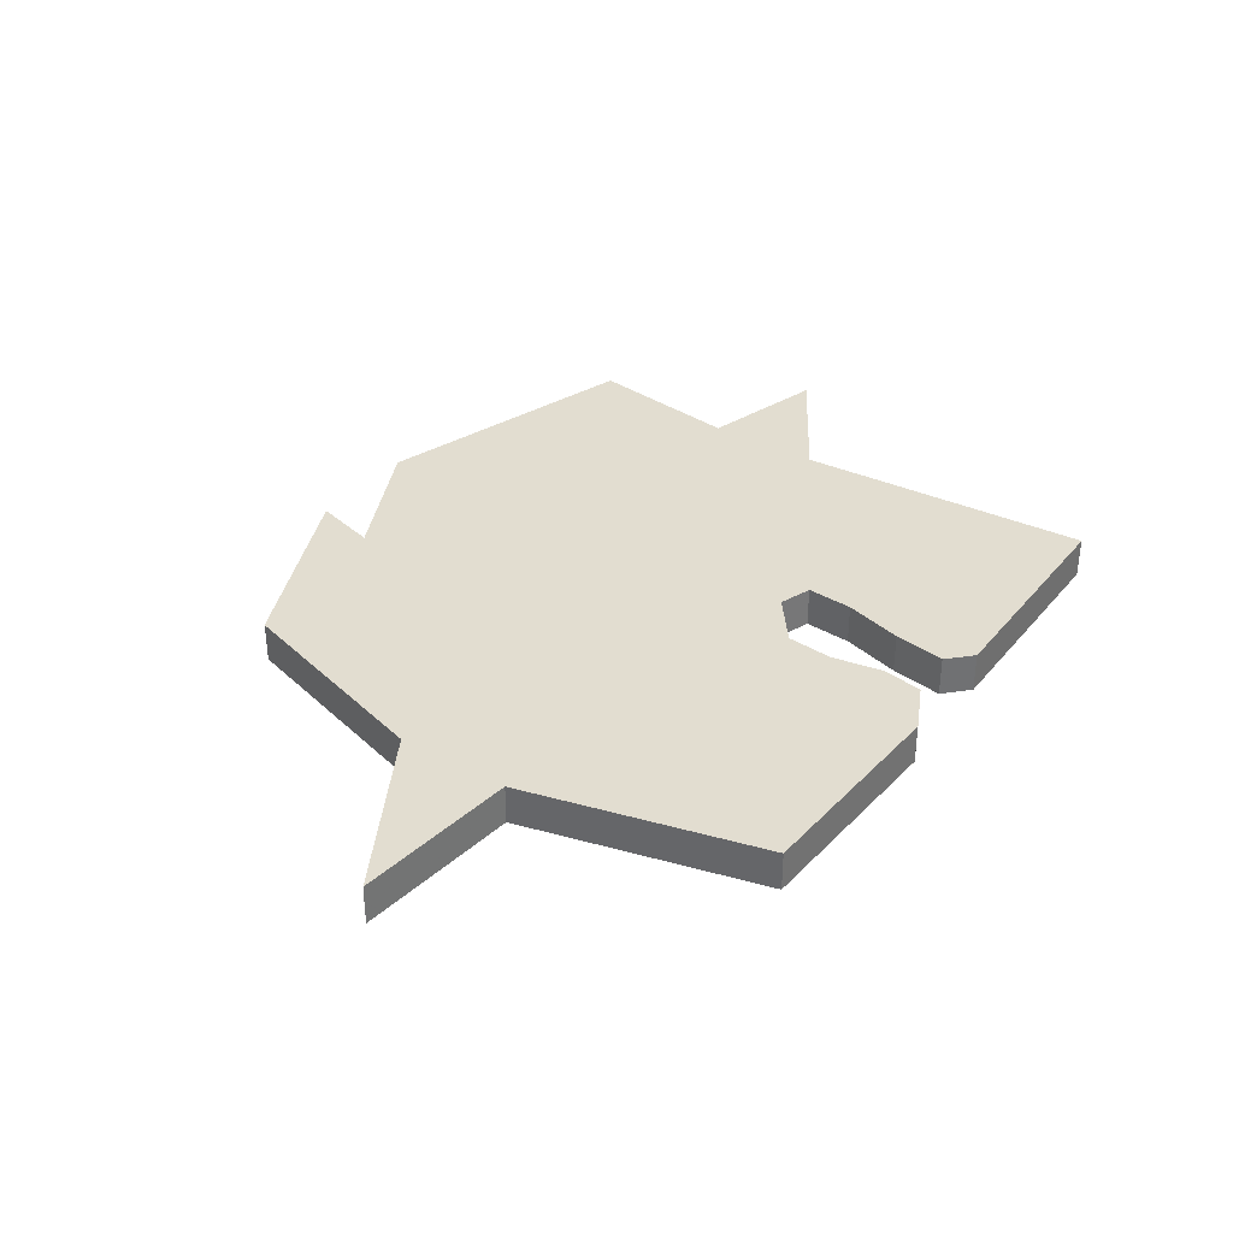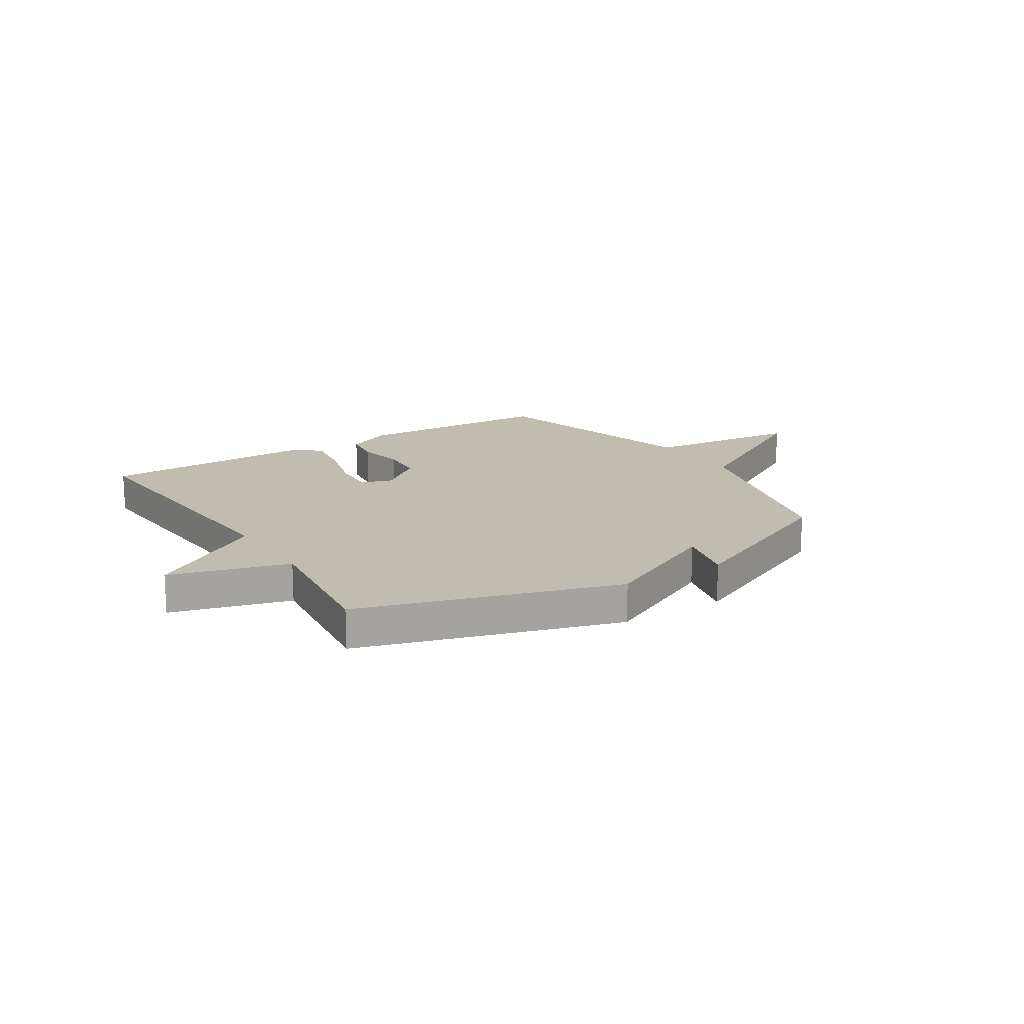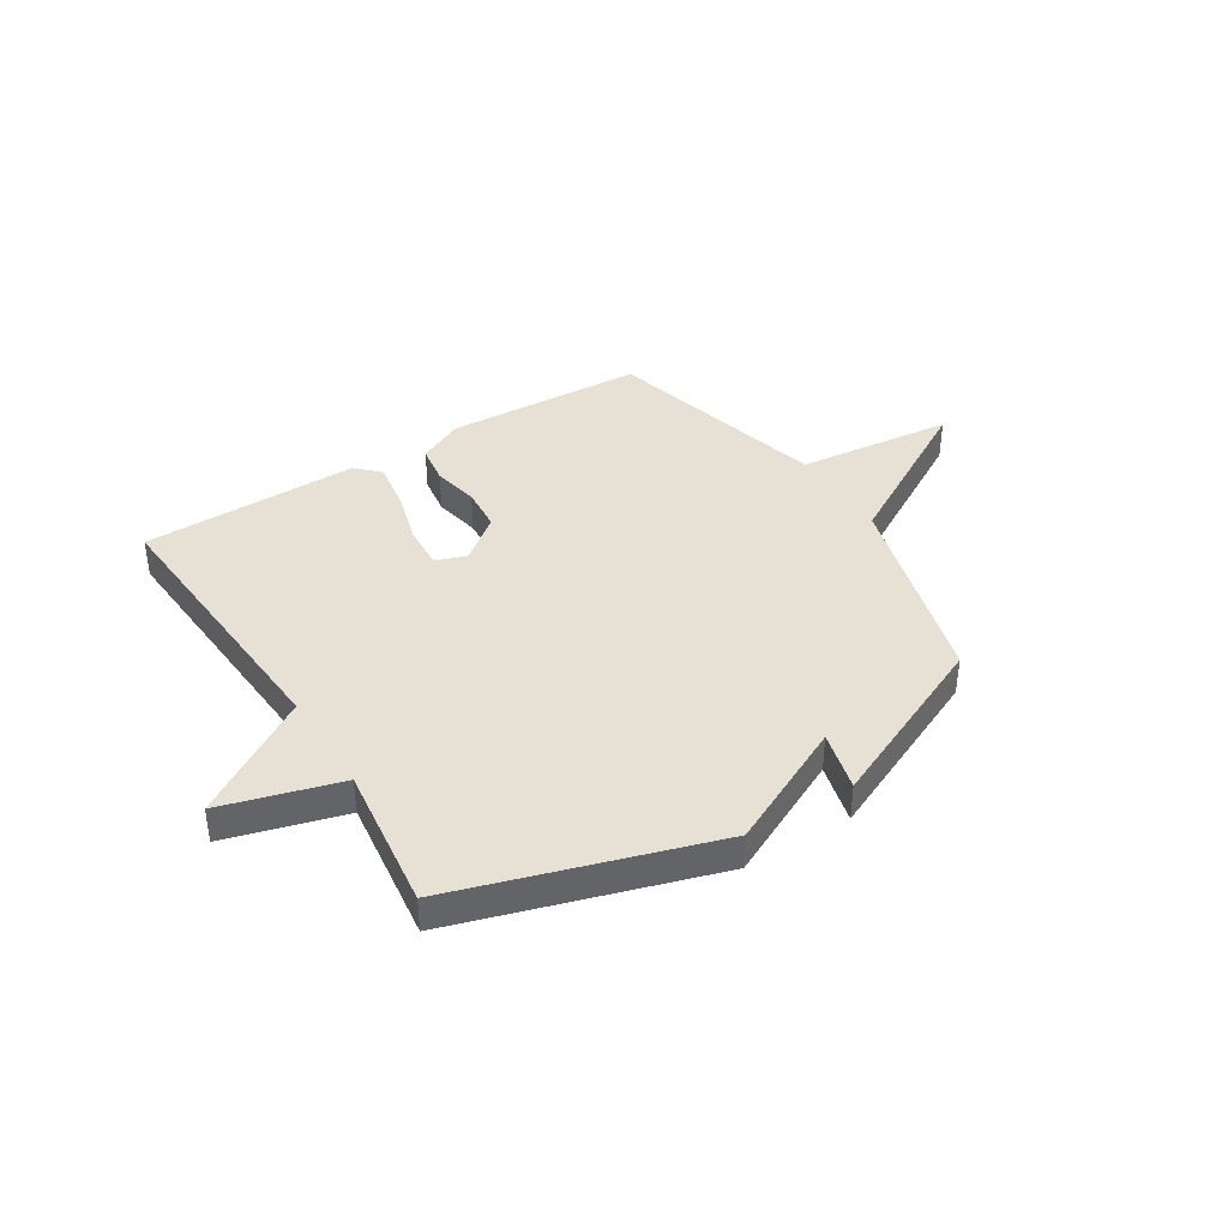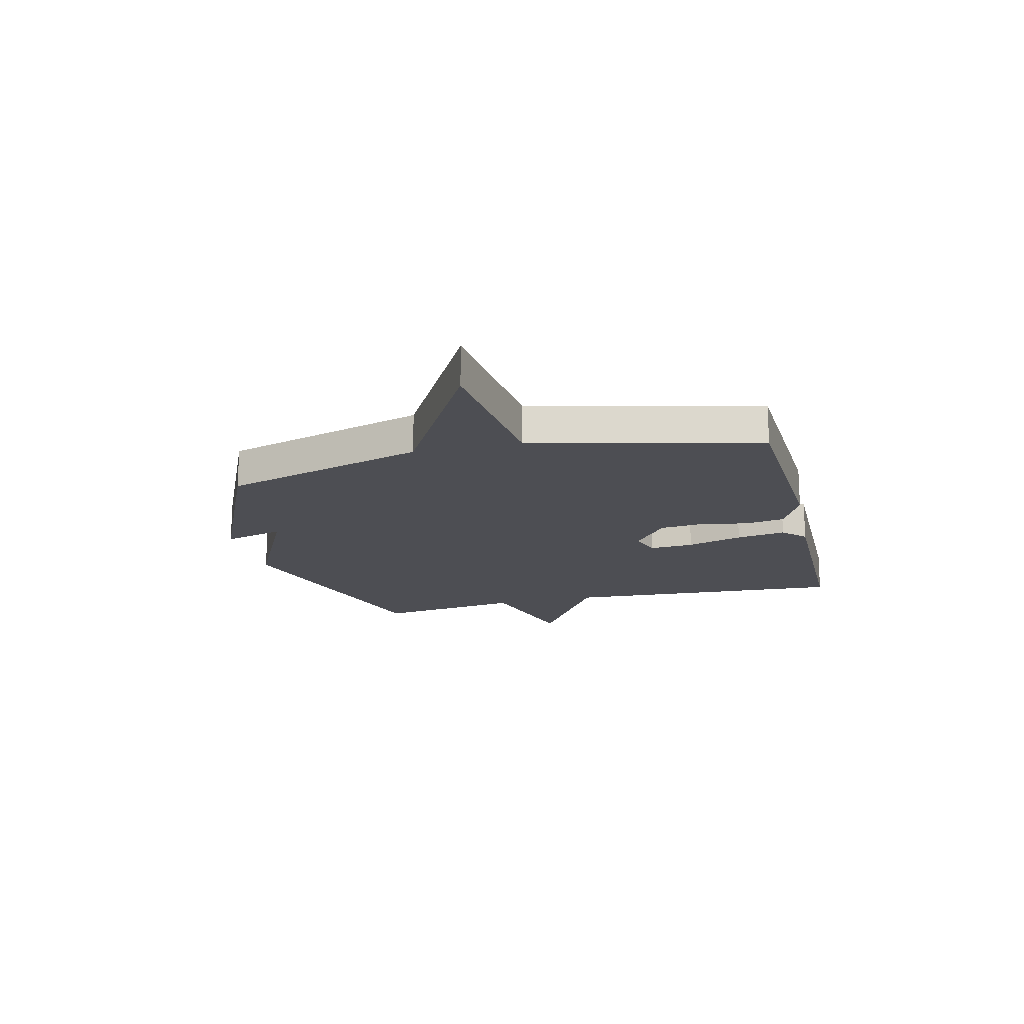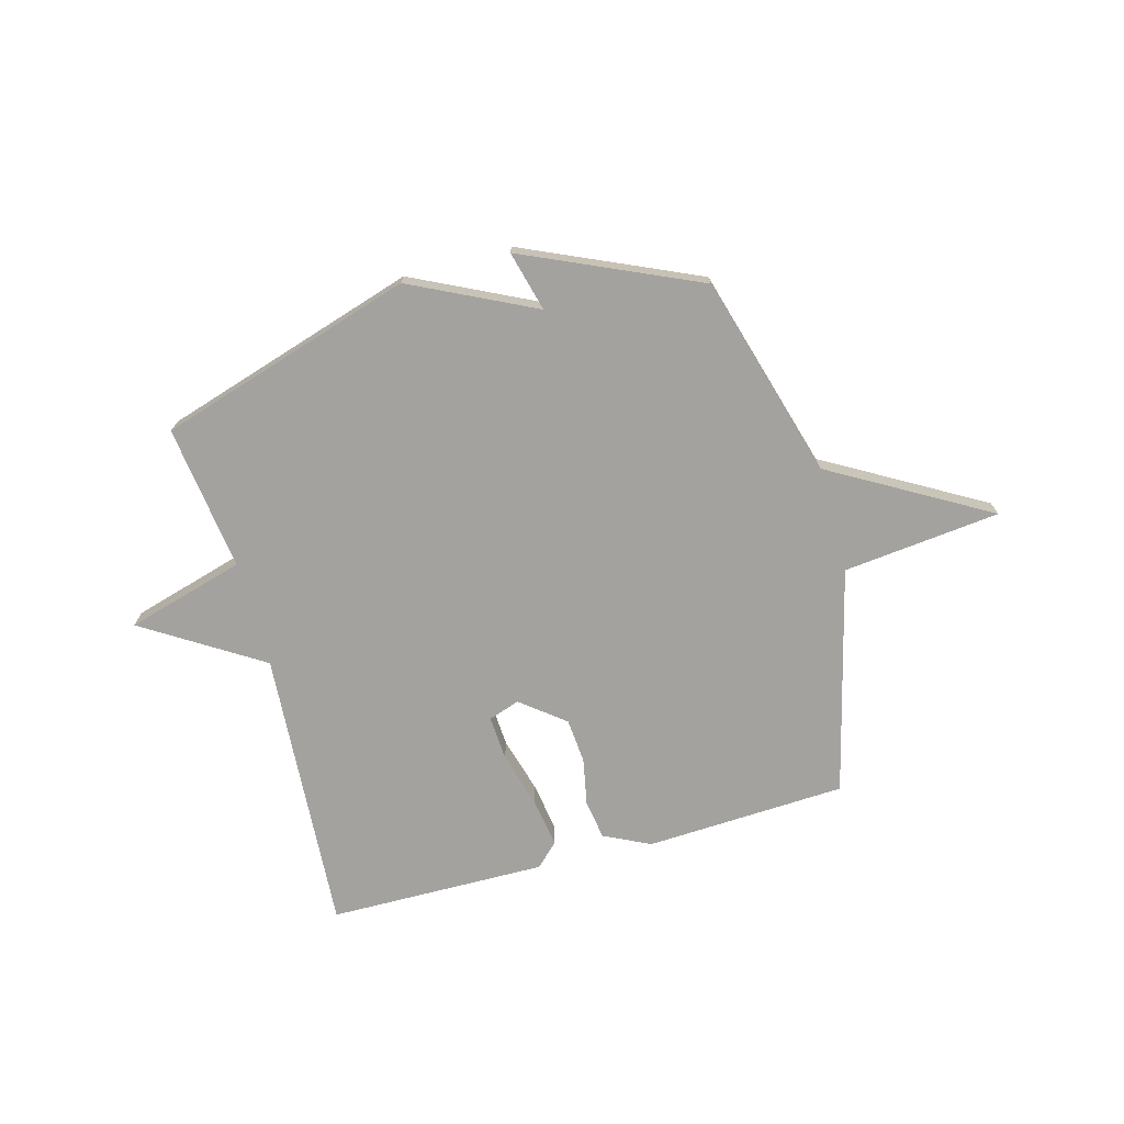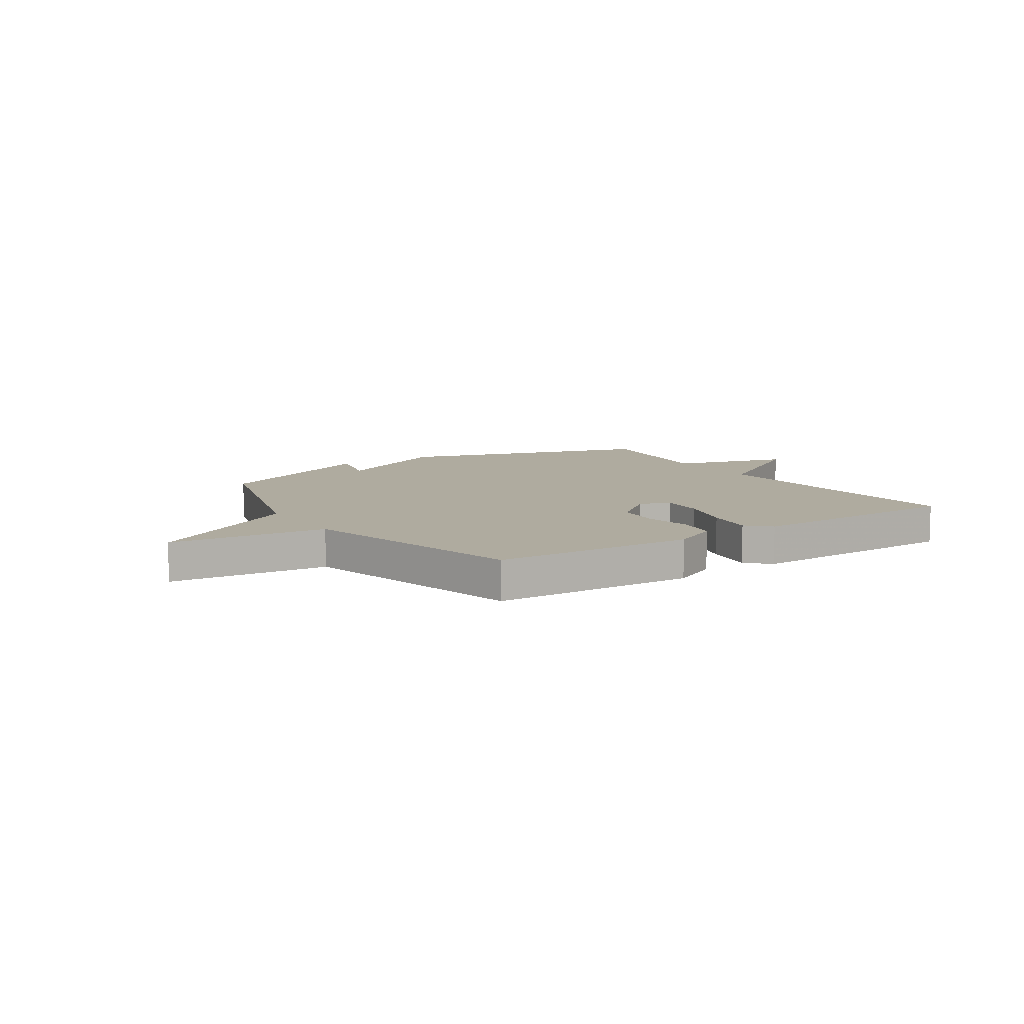
<metadata>
{"format":"obj","ext":"obj","renderer":"f3d","projection":"perspective","resolution":1024,"background":"white","views":[{"elev":35.2,"azim":-55.3,"up":"+Y"},{"elev":16.4,"azim":147.4,"up":"+Y"},{"elev":39.2,"azim":147.9,"up":"+Y"},{"elev":-17.4,"azim":-76.0,"up":"+Y"},{"elev":-72.4,"azim":-164.6,"up":"+Y"},{"elev":9.6,"azim":-33.2,"up":"+Y"}]}
</metadata>
<code>
v 0.5 0.07 -0.5
v 0.025 0.07 -0.646
v -0.204 0.07 -0.534
v -0.175 0.07 -0.646
v -0.5 0.07 -0.5
v -0.608 0.07 -0.122
v -0.901 0.07 0.047
v -0.608 0.07 0.078
v -0.5 0.07 0.5
v -0.126 0.07 0.517
v -0.04 0.07 0.475
v -0.029 0.07 0.401
v -0.046 0.07 0.314
v -0.039 0.07 0.231
v 0.042 0.07 0.167
v 0.1 0.07 0.187
v 0.095 0.07 0.269
v 0.066 0.07 0.373
v 0.052 0.07 0.465
v 0.094 0.07 0.506
v 0.5 0.07 0.5
v 0.465 0.07 -0.029
v 0.684 0.07 -0.167
v 0.465 0.07 -0.229
v 0.5 0 -0.5
v 0.025 0 -0.646
v -0.204 0 -0.534
v -0.175 0 -0.646
v -0.5 0 -0.5
v -0.608 0 -0.122
v -0.901 0 0.047
v -0.608 0 0.078
v -0.5 0 0.5
v -0.126 0 0.517
v -0.04 0 0.475
v -0.029 0 0.401
v -0.046 0 0.314
v -0.039 0 0.231
v 0.042 0 0.167
v 0.1 0 0.187
v 0.095 0 0.269
v 0.066 0 0.373
v 0.052 0 0.465
v 0.094 0 0.506
v 0.5 0 0.5
v 0.465 0 -0.029
v 0.684 0 -0.167
v 0.465 0 -0.229
f 22 23 24
f 20 21 22
f 19 20 22
f 18 19 22
f 17 18 22
f 16 17 22 24
f 1 2 3
f 24 1 3
f 16 24 3
f 15 16 3
f 11 12 13
f 10 11 13
f 9 10 13
f 8 9 13
f 8 13 14
f 6 7 8
f 5 6 8
f 4 5 8
f 3 4 8
f 3 8 14 15
f 48 47 46
f 46 45 44
f 46 44 43
f 46 43 42
f 46 42 41
f 48 46 41 40
f 27 26 25
f 27 25 48
f 27 48 40
f 27 40 39
f 37 36 35
f 37 35 34
f 37 34 33
f 37 33 32
f 38 37 32
f 32 31 30
f 32 30 29
f 32 29 28
f 32 28 27
f 39 38 32 27
f 1 25 26 2
f 2 26 27 3
f 3 27 28 4
f 4 28 29 5
f 5 29 30 6
f 6 30 31 7
f 7 31 32 8
f 8 32 33 9
f 9 33 34 10
f 10 34 35 11
f 11 35 36 12
f 12 36 37 13
f 13 37 38 14
f 14 38 39 15
f 15 39 40 16
f 16 40 41 17
f 17 41 42 18
f 18 42 43 19
f 19 43 44 20
f 20 44 45 21
f 21 45 46 22
f 22 46 47 23
f 23 47 48 24
f 24 48 25 1

</code>
